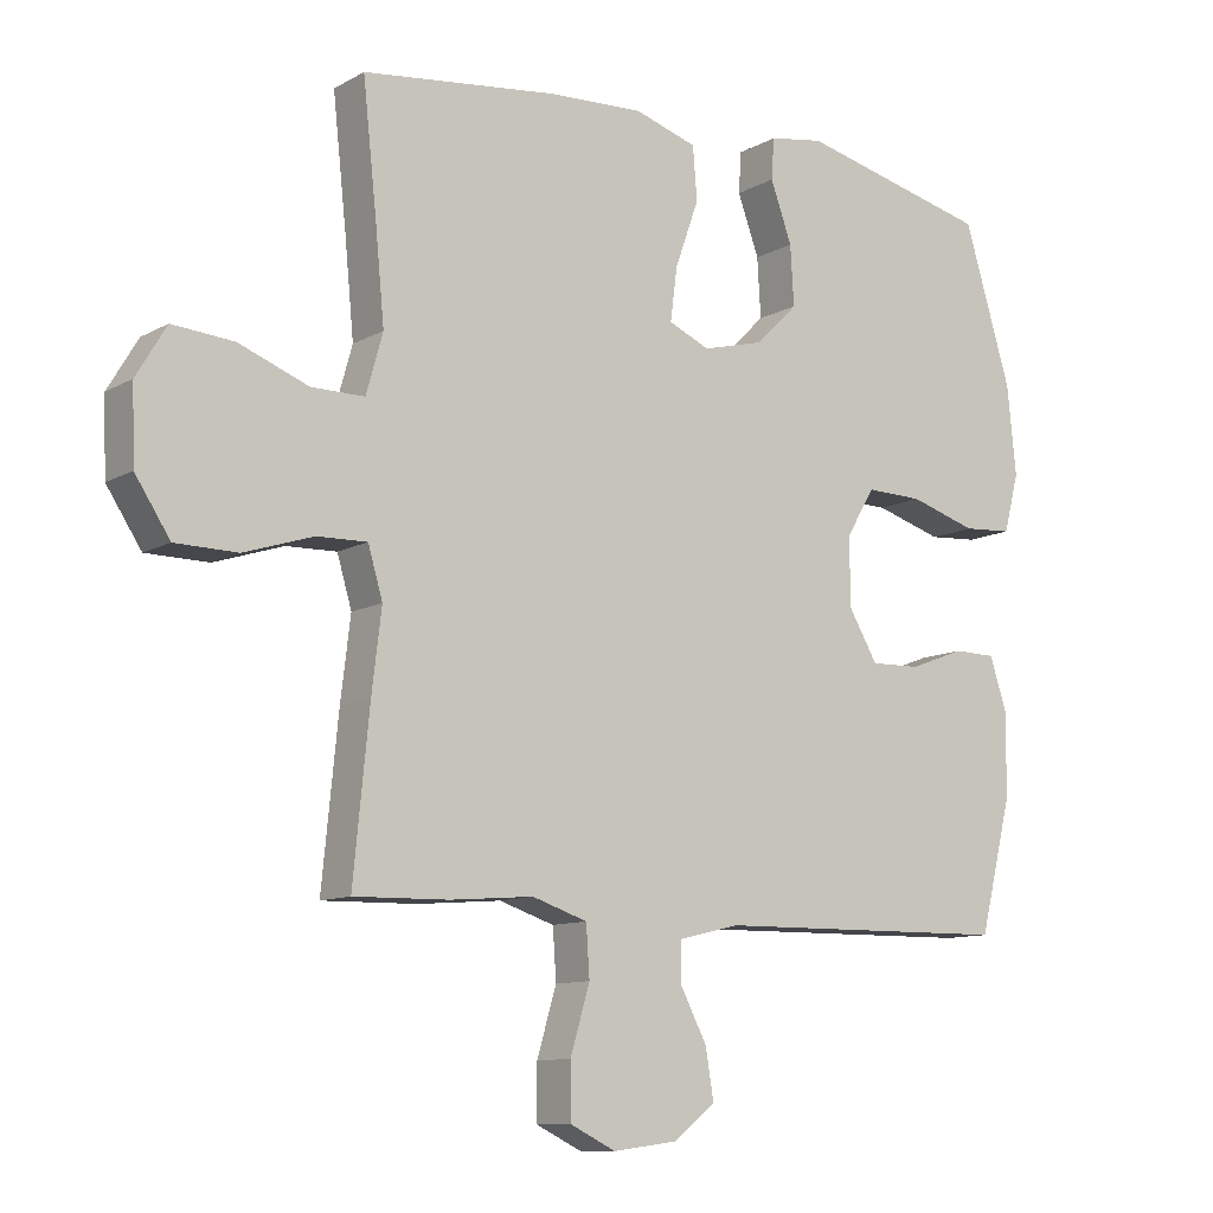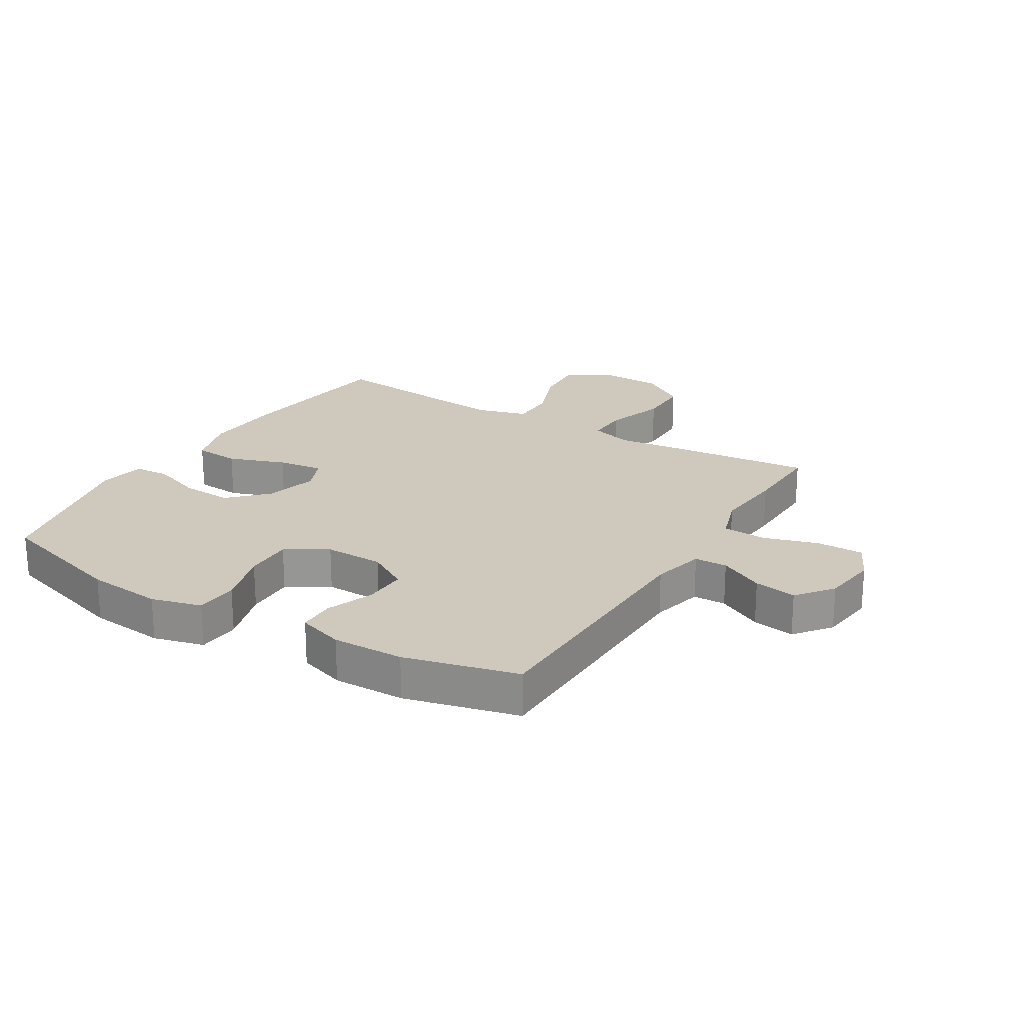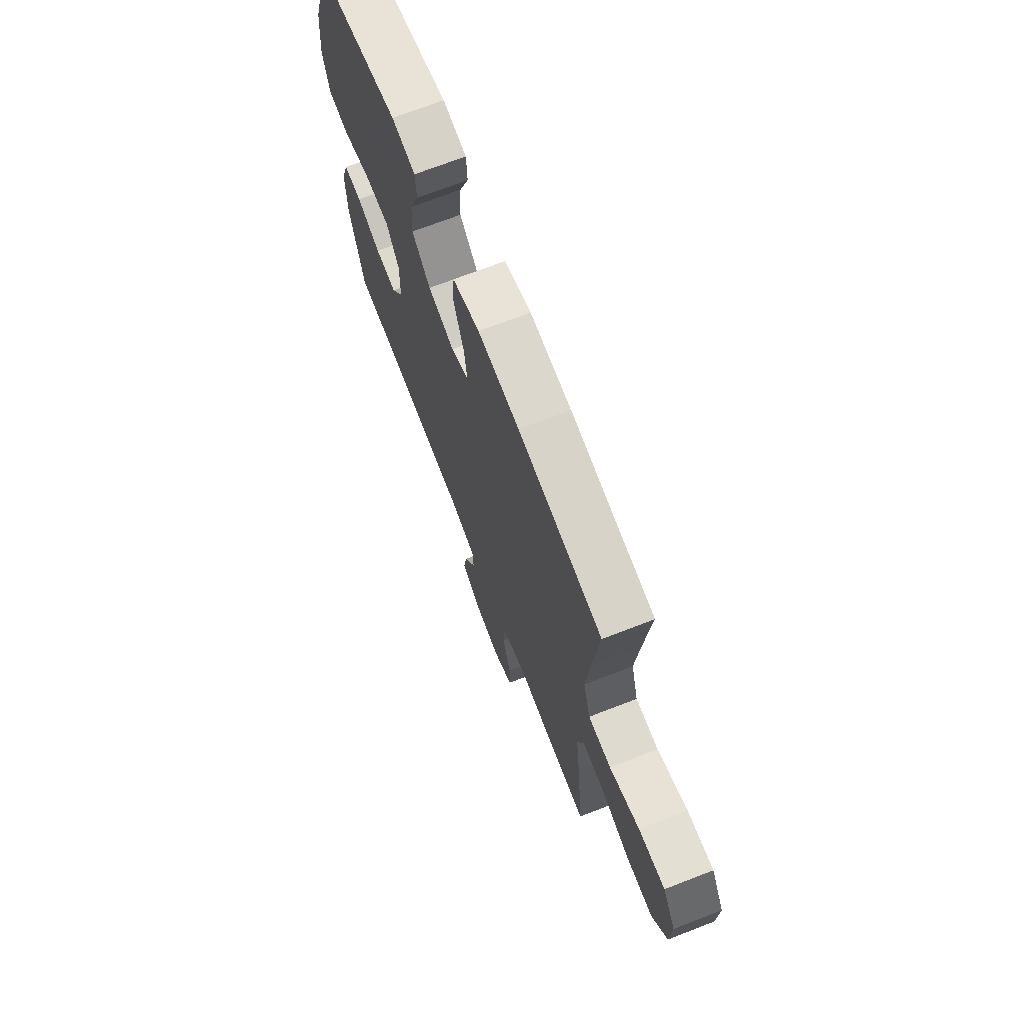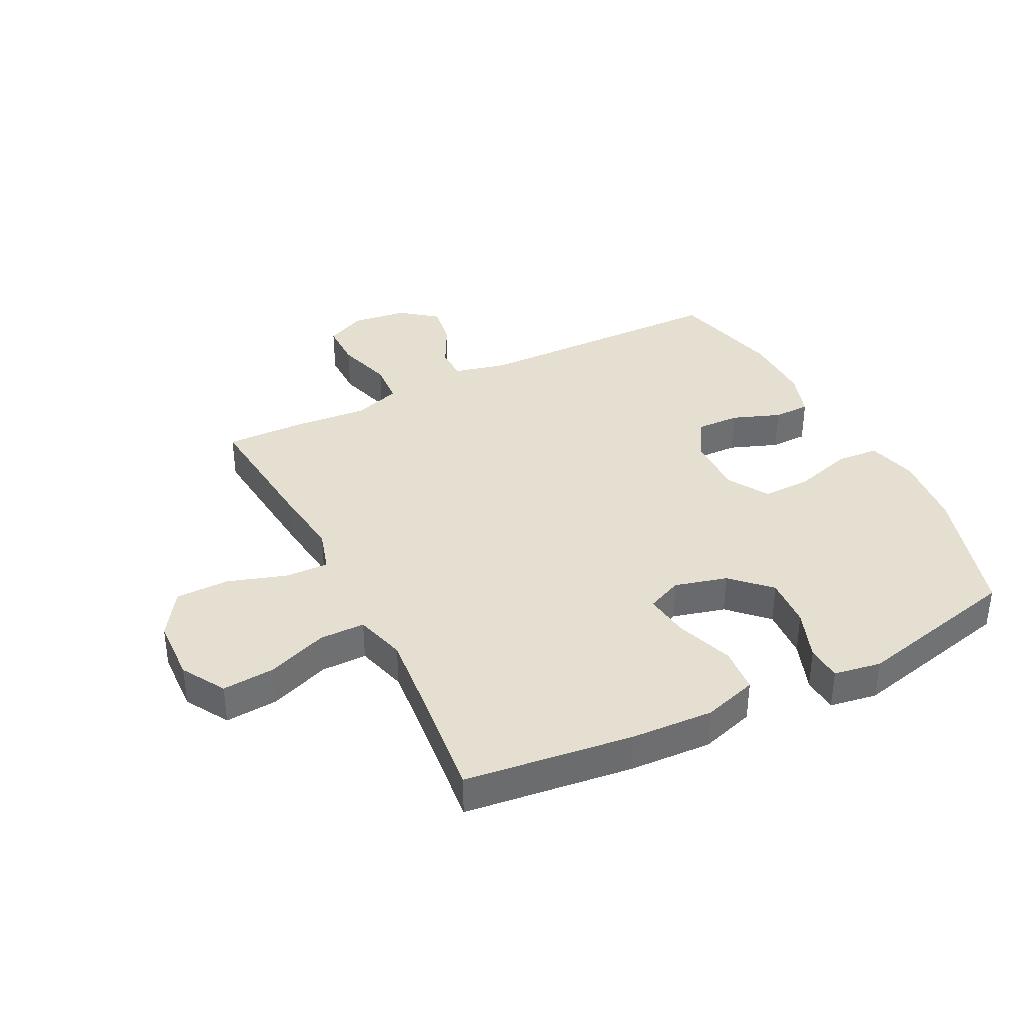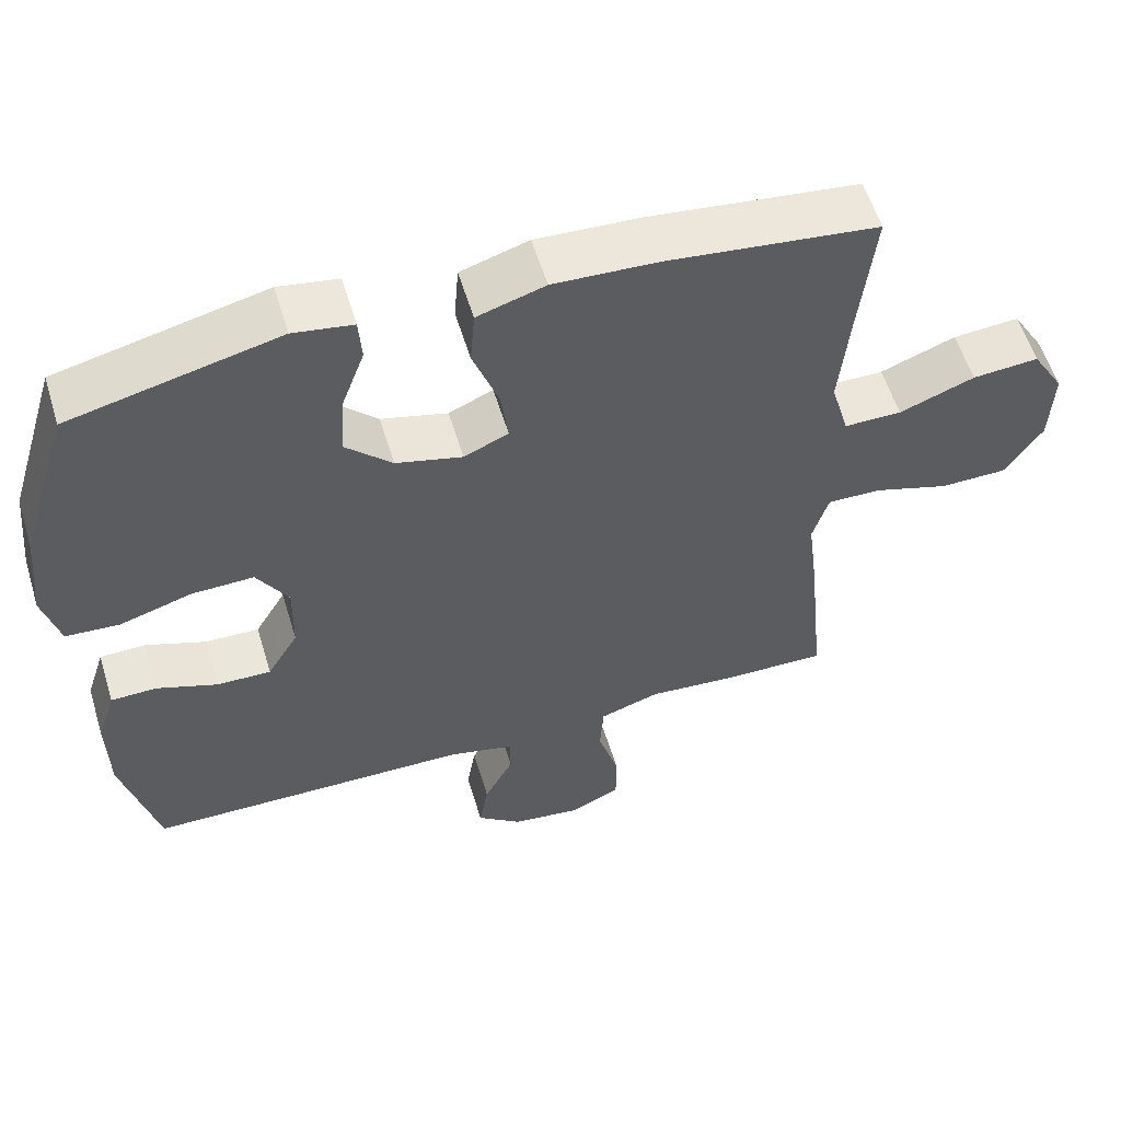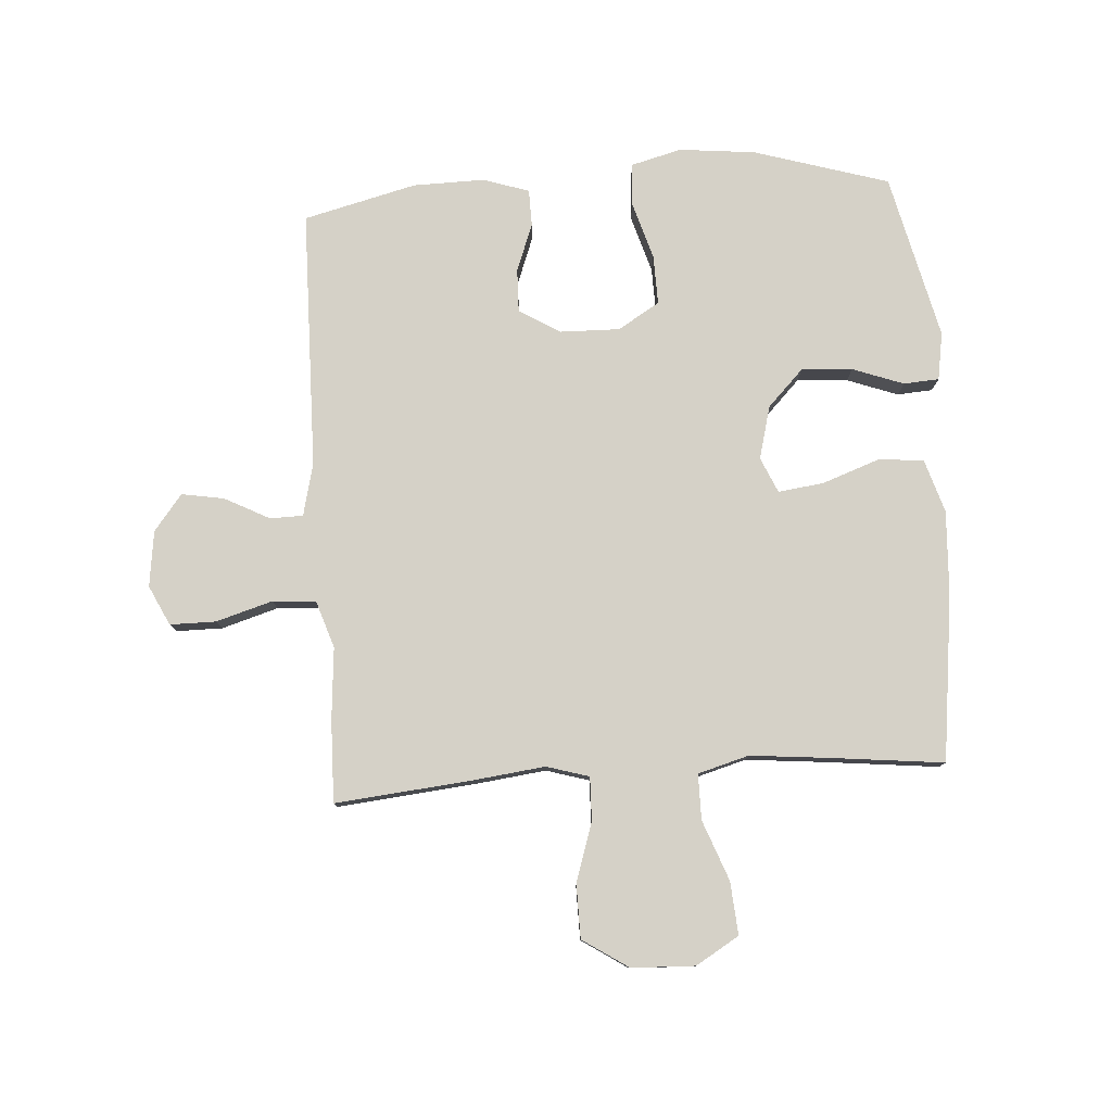
<metadata>
{"format":"obj","ext":"obj","renderer":"f3d","projection":"perspective","resolution":1024,"background":"white","views":[{"elev":-10.6,"azim":-36.4,"up":"+Z"},{"elev":22.3,"azim":121.3,"up":"+Y"},{"elev":70.7,"azim":-111.2,"up":"+Z"},{"elev":37.3,"azim":-26.7,"up":"+Y"},{"elev":57.2,"azim":163.1,"up":"+Z"},{"elev":79.1,"azim":-93.8,"up":"+Y"}]}
</metadata>
<code>
v -0.5 0.07 0.5
v -0.221 0.07 0.534
v -0.083 0.07 0.541
v 0.007 0.07 0.513
v 0.013 0.07 0.437
v -0.021 0.07 0.342
v -0.031 0.07 0.266
v 0.028 0.07 0.24
v 0.116 0.07 0.263
v 0.177 0.07 0.323
v 0.172 0.07 0.408
v 0.141 0.07 0.493
v 0.145 0.07 0.552
v 0.224 0.07 0.565
v 0.5 0.07 0.5
v 0.568 0.07 0.275
v 0.581 0.07 0.148
v 0.559 0.07 0.064
v 0.488 0.07 0.059
v 0.392 0.07 0.088
v 0.31 0.07 0.09
v 0.268 0.07 0.021
v 0.27 0.07 -0.078
v 0.311 0.07 -0.147
v 0.383 0.07 -0.145
v 0.463 0.07 -0.115
v 0.524 0.07 -0.116
v 0.549 0.07 -0.193
v 0.547 0.07 -0.312
v 0.5 0.07 -0.5
v 0.069 0.07 -0.507
v -0.019 0.07 -0.528
v -0.02 0.07 -0.583
v 0.019 0.07 -0.658
v 0.031 0.07 -0.729
v -0.029 0.07 -0.776
v -0.122 0.07 -0.788
v -0.188 0.07 -0.756
v -0.188 0.07 -0.679
v -0.16 0.07 -0.585
v -0.165 0.07 -0.513
v -0.244 0.07 -0.487
v -0.364 0.07 -0.497
v -0.5 0.07 -0.5
v -0.477 0.07 -0.267
v -0.463 0.07 -0.152
v -0.484 0.07 -0.081
v -0.556 0.07 -0.083
v -0.655 0.07 -0.115
v -0.744 0.07 -0.114
v -0.794 0.07 -0.038
v -0.798 0.07 0.068
v -0.755 0.07 0.14
v -0.667 0.07 0.133
v -0.567 0.07 0.095
v -0.491 0.07 0.095
v -0.467 0.07 0.18
v -0.48 0.07 0.315
v -0.5 0 0.5
v -0.221 0 0.534
v -0.083 0 0.541
v 0.007 0 0.513
v 0.013 0 0.437
v -0.021 0 0.342
v -0.031 0 0.266
v 0.028 0 0.24
v 0.116 0 0.263
v 0.177 0 0.323
v 0.172 0 0.408
v 0.141 0 0.493
v 0.145 0 0.552
v 0.224 0 0.565
v 0.5 0 0.5
v 0.568 0 0.275
v 0.581 0 0.148
v 0.559 0 0.064
v 0.488 0 0.059
v 0.392 0 0.088
v 0.31 0 0.09
v 0.268 0 0.021
v 0.27 0 -0.078
v 0.311 0 -0.147
v 0.383 0 -0.145
v 0.463 0 -0.115
v 0.524 0 -0.116
v 0.549 0 -0.193
v 0.547 0 -0.312
v 0.5 0 -0.5
v 0.069 0 -0.507
v -0.019 0 -0.528
v -0.02 0 -0.583
v 0.019 0 -0.658
v 0.031 0 -0.729
v -0.029 0 -0.776
v -0.122 0 -0.788
v -0.188 0 -0.756
v -0.188 0 -0.679
v -0.16 0 -0.585
v -0.165 0 -0.513
v -0.244 0 -0.487
v -0.364 0 -0.497
v -0.5 0 -0.5
v -0.477 0 -0.267
v -0.463 0 -0.152
v -0.484 0 -0.081
v -0.556 0 -0.083
v -0.655 0 -0.115
v -0.744 0 -0.114
v -0.794 0 -0.038
v -0.798 0 0.068
v -0.755 0 0.14
v -0.667 0 0.133
v -0.567 0 0.095
v -0.491 0 0.095
v -0.467 0 0.18
v -0.48 0 0.315
f 52 53 54 55
f 52 55 56
f 51 52 56
f 48 49 50 51
f 47 48 51 56
f 46 47 56 57
f 42 43 44 45
f 41 42 45 46
f 37 38 39 40
f 37 40 41
f 36 37 41
f 33 34 35 36
f 32 33 36 41
f 31 32 41 46
f 25 26 27 28
f 24 25 28 29
f 17 18 19 20
f 17 20 21
f 16 17 21
f 15 16 21
f 14 15 21 22
f 11 12 13 14
f 10 11 14 22
f 3 4 5 6
f 3 6 7
f 58 1 2 3
f 57 58 3 7
f 24 29 30 31
f 23 24 31 46
f 9 10 22 23
f 8 9 23 46
f 7 8 46 57
f 113 112 111 110
f 114 113 110
f 114 110 109
f 109 108 107 106
f 114 109 106 105
f 115 114 105 104
f 103 102 101 100
f 104 103 100 99
f 98 97 96 95
f 99 98 95
f 99 95 94
f 94 93 92 91
f 99 94 91 90
f 104 99 90 89
f 86 85 84 83
f 87 86 83 82
f 78 77 76 75
f 79 78 75
f 79 75 74
f 79 74 73
f 80 79 73 72
f 72 71 70 69
f 80 72 69 68
f 64 63 62 61
f 65 64 61
f 61 60 59 116
f 65 61 116 115
f 89 88 87 82
f 104 89 82 81
f 81 80 68 67
f 104 81 67 66
f 115 104 66 65
f 1 59 60 2
f 2 60 61 3
f 3 61 62 4
f 4 62 63 5
f 5 63 64 6
f 6 64 65 7
f 7 65 66 8
f 8 66 67 9
f 9 67 68 10
f 10 68 69 11
f 11 69 70 12
f 12 70 71 13
f 13 71 72 14
f 14 72 73 15
f 15 73 74 16
f 16 74 75 17
f 17 75 76 18
f 18 76 77 19
f 19 77 78 20
f 20 78 79 21
f 21 79 80 22
f 22 80 81 23
f 23 81 82 24
f 24 82 83 25
f 25 83 84 26
f 26 84 85 27
f 27 85 86 28
f 28 86 87 29
f 29 87 88 30
f 30 88 89 31
f 31 89 90 32
f 32 90 91 33
f 33 91 92 34
f 34 92 93 35
f 35 93 94 36
f 36 94 95 37
f 37 95 96 38
f 38 96 97 39
f 39 97 98 40
f 40 98 99 41
f 41 99 100 42
f 42 100 101 43
f 43 101 102 44
f 44 102 103 45
f 45 103 104 46
f 46 104 105 47
f 47 105 106 48
f 48 106 107 49
f 49 107 108 50
f 50 108 109 51
f 51 109 110 52
f 52 110 111 53
f 53 111 112 54
f 54 112 113 55
f 55 113 114 56
f 56 114 115 57
f 57 115 116 58
f 58 116 59 1

</code>
